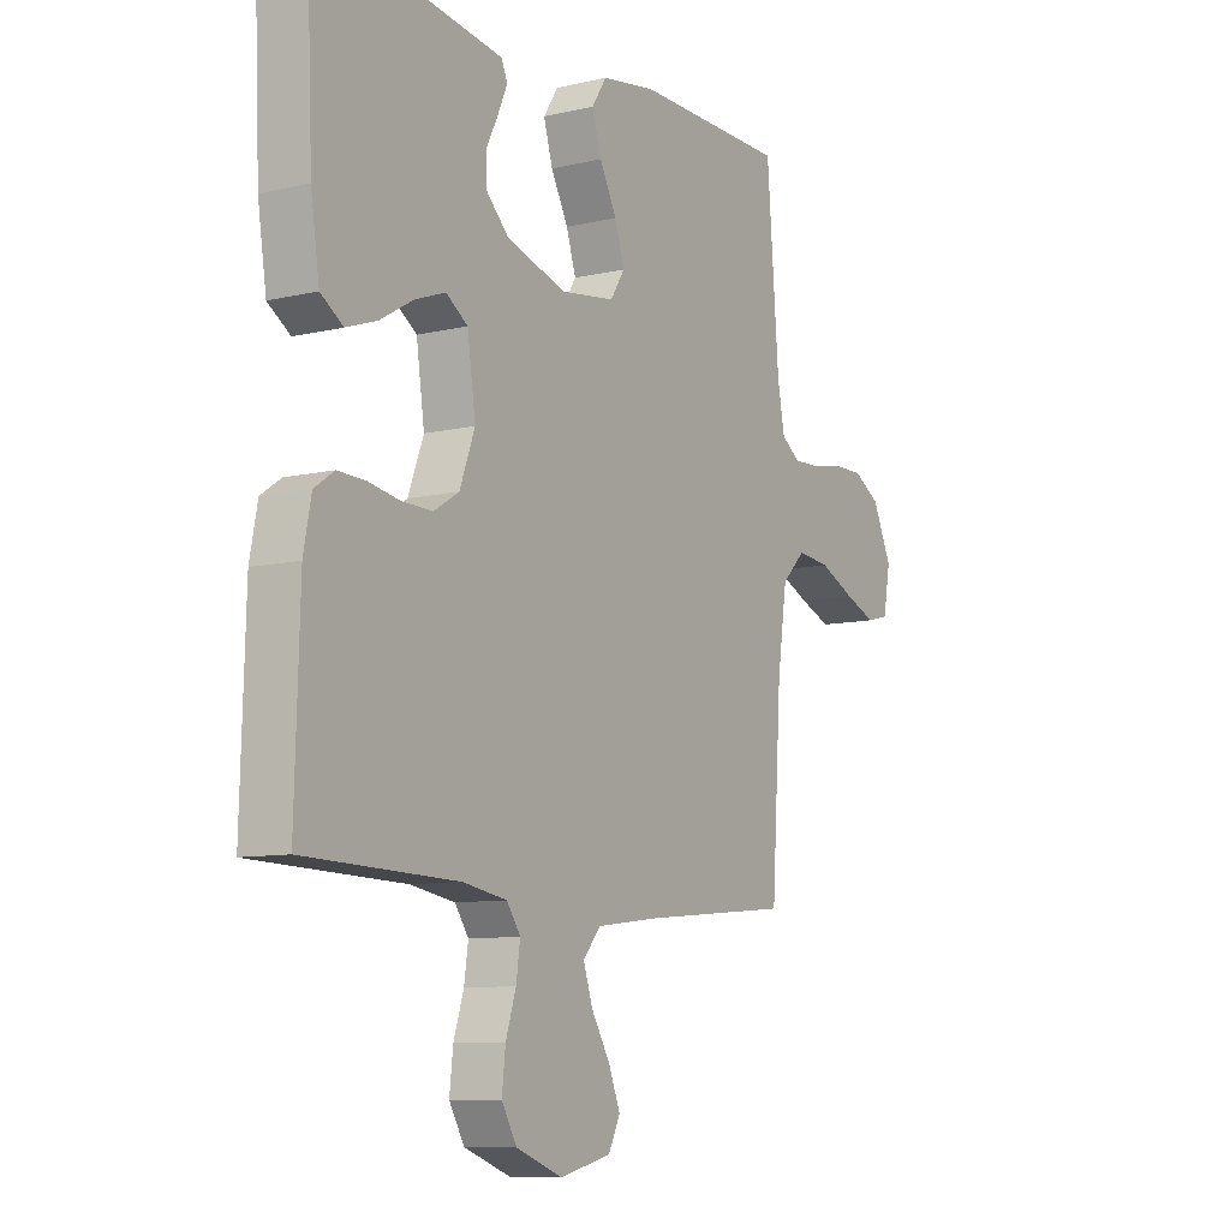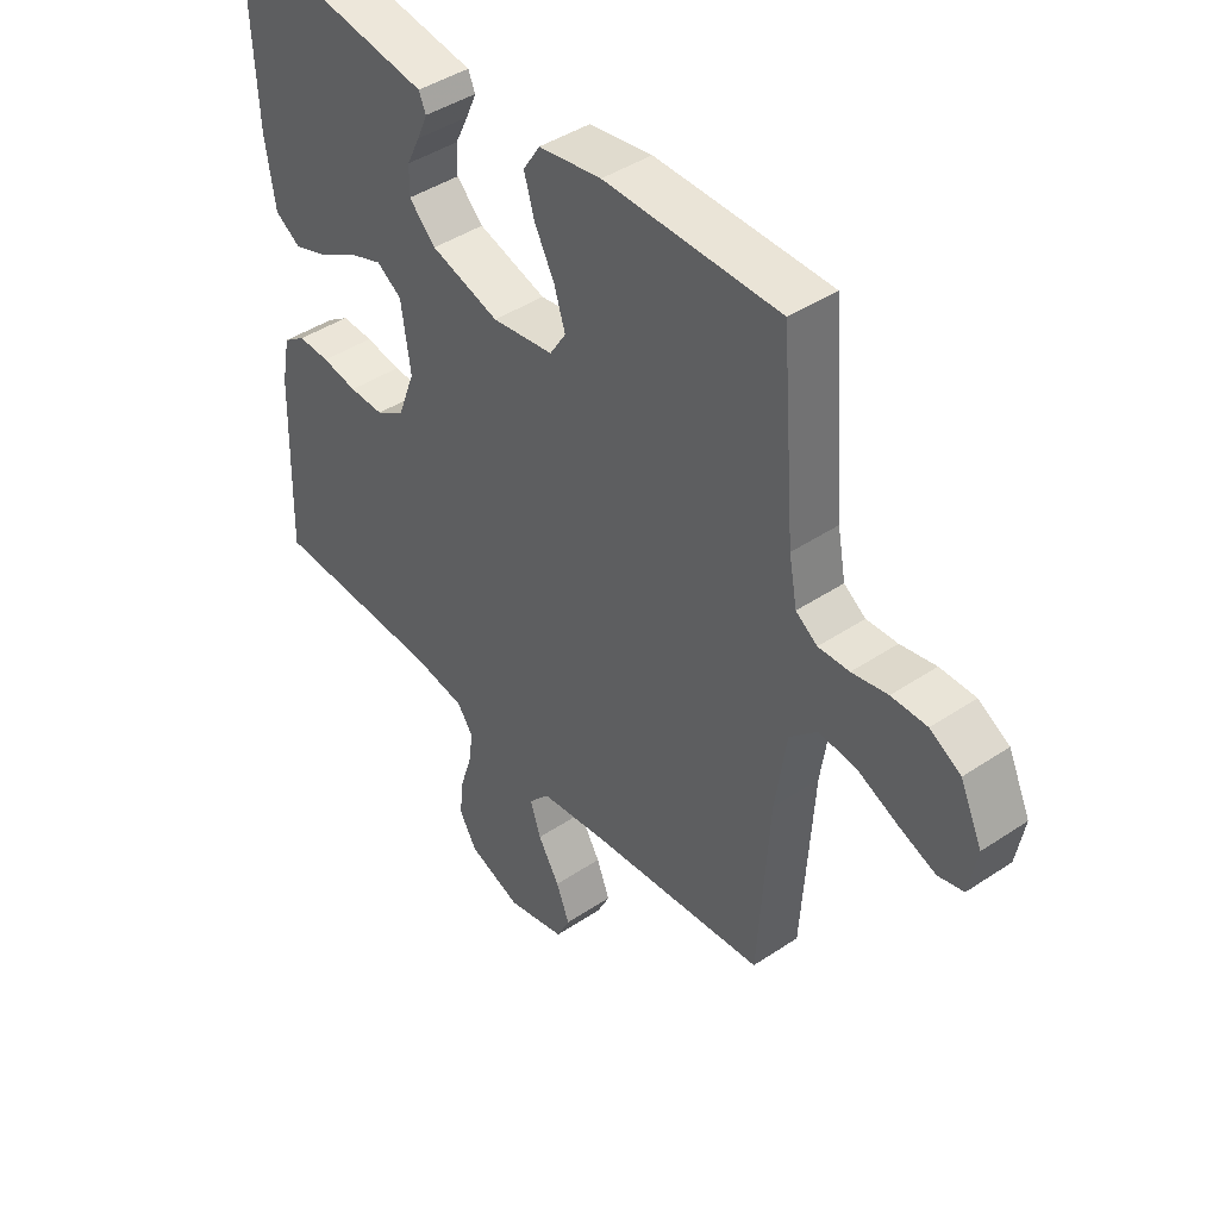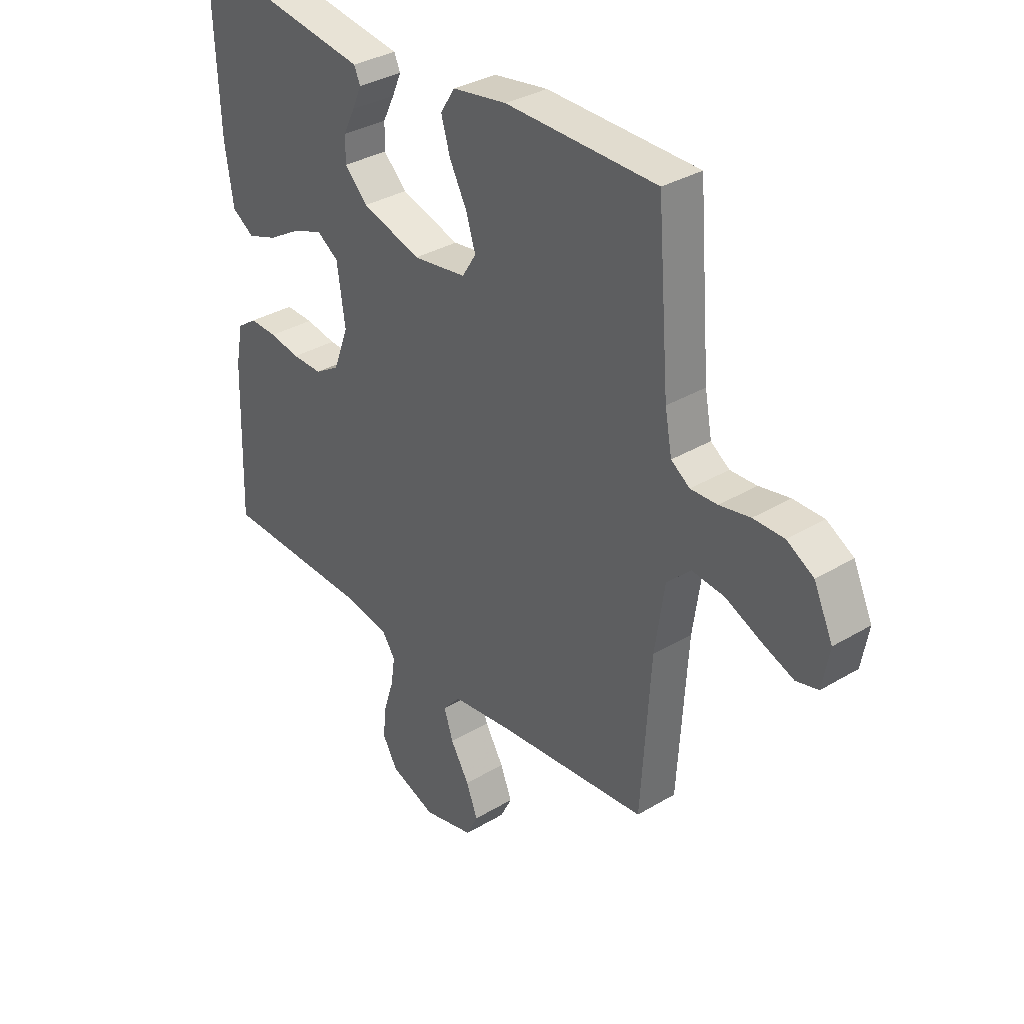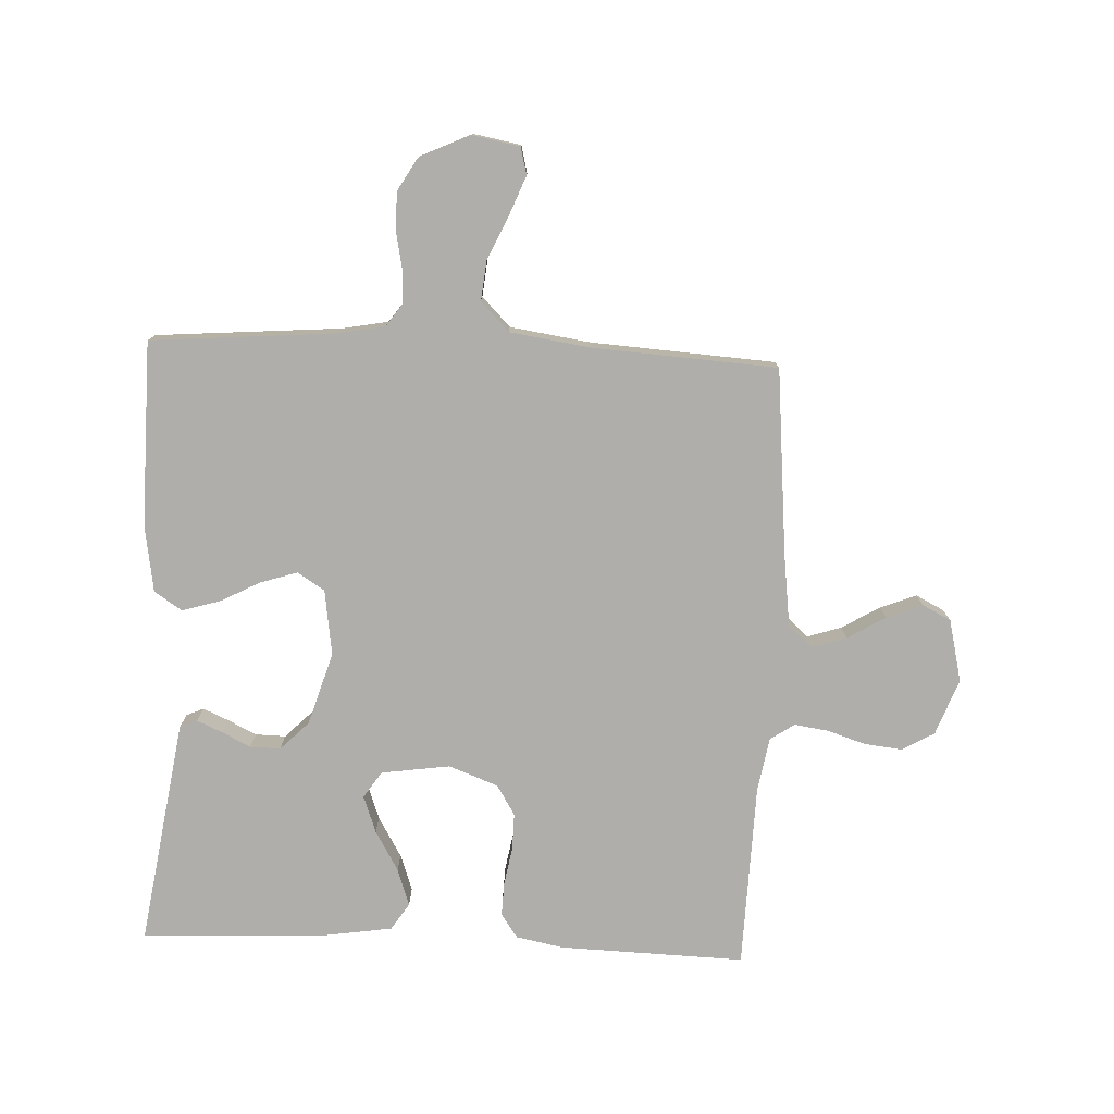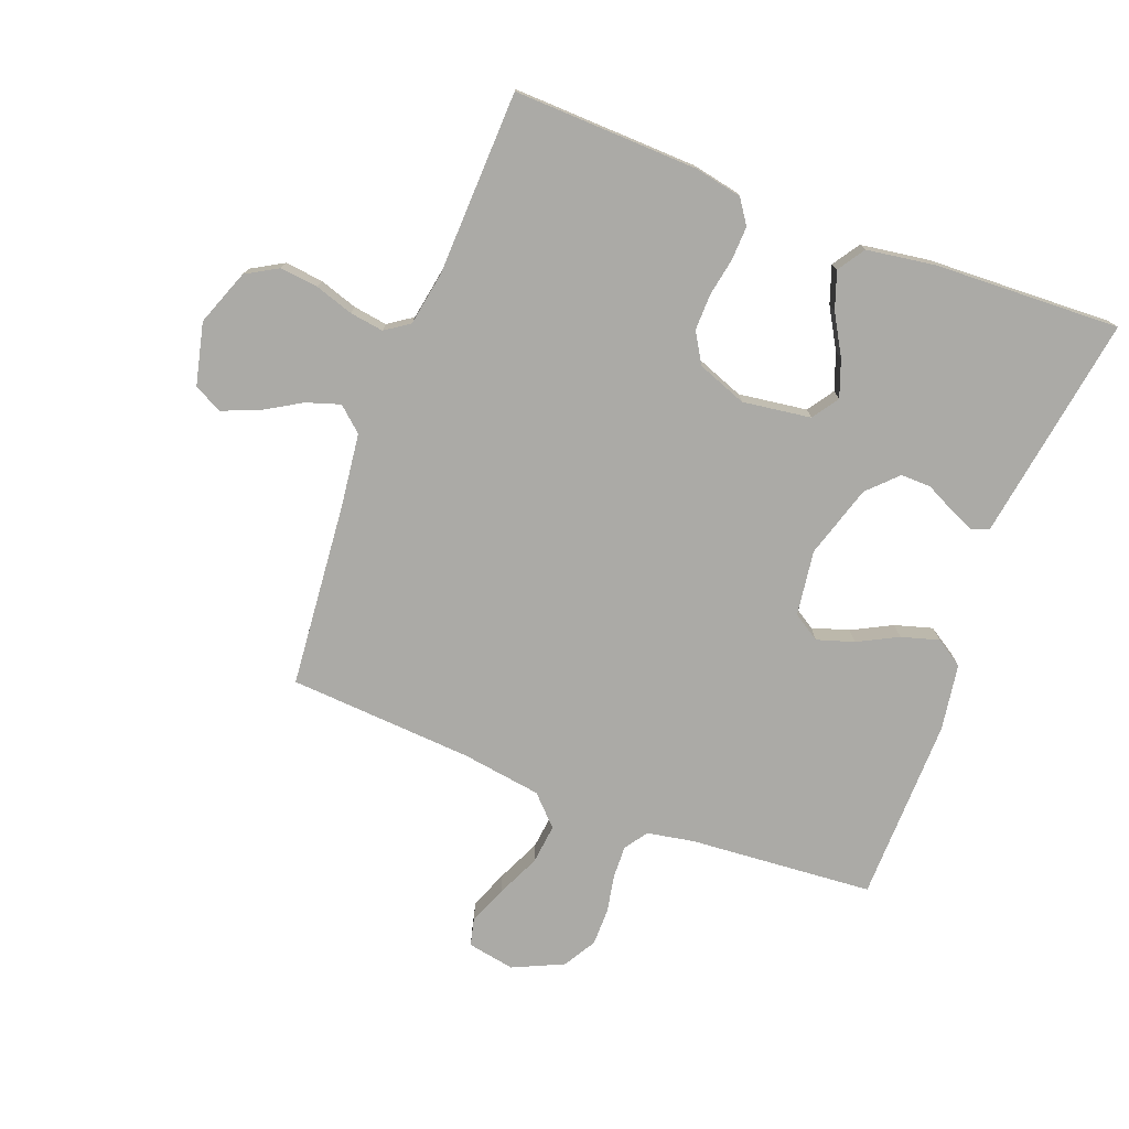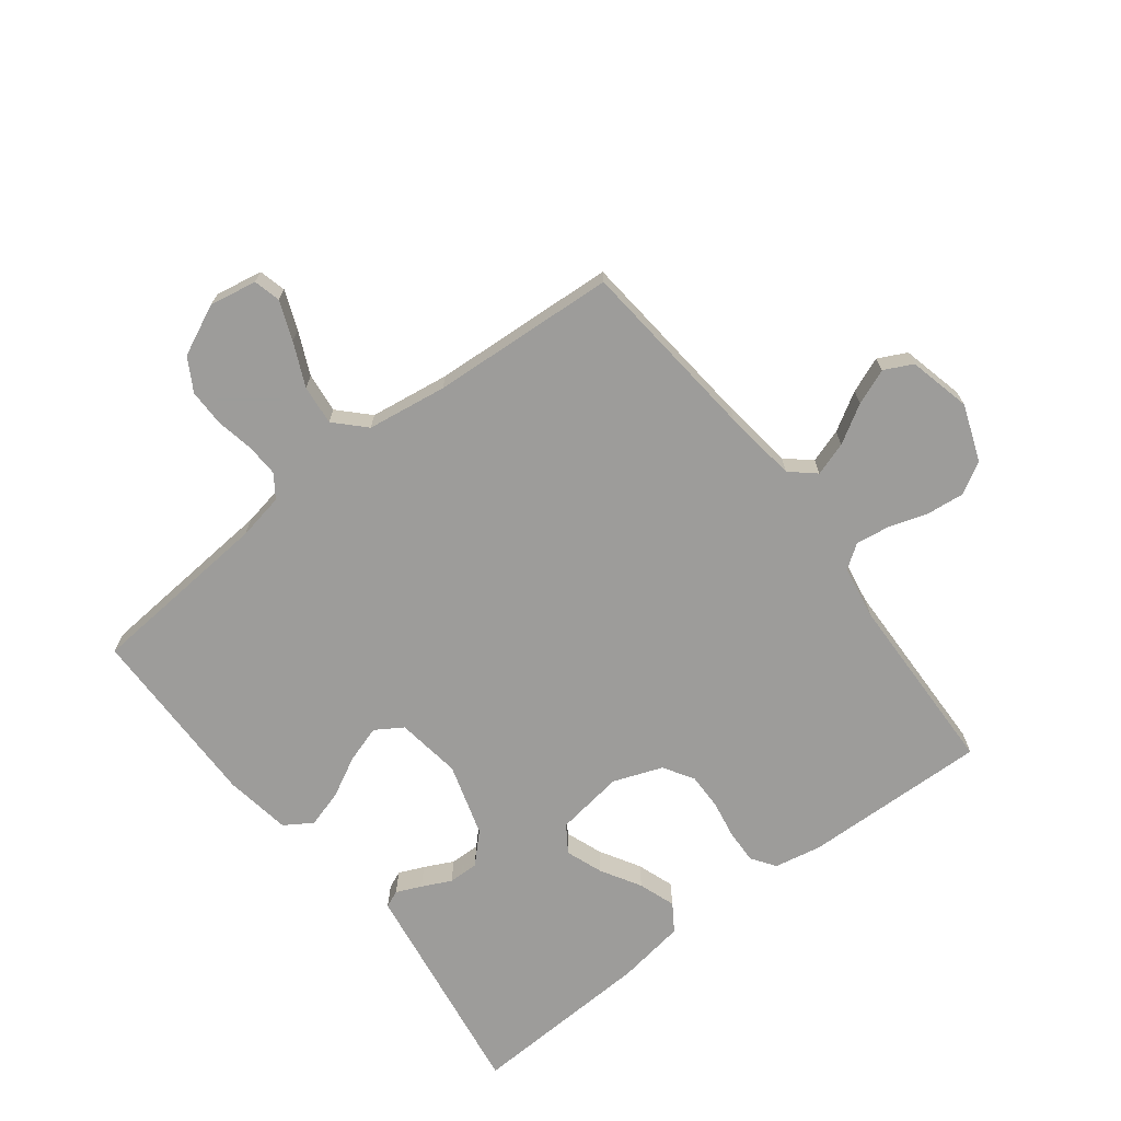
<metadata>
{"format":"obj","ext":"obj","renderer":"f3d","projection":"perspective","resolution":1024,"background":"white","views":[{"elev":-9.2,"azim":-58.2,"up":"+Z"},{"elev":43.0,"azim":51.5,"up":"+Z"},{"elev":33.8,"azim":50.8,"up":"+Z"},{"elev":-77.7,"azim":87.5,"up":"+Y"},{"elev":-75.8,"azim":-111.0,"up":"+Y"},{"elev":-70.0,"azim":127.7,"up":"+Y"}]}
</metadata>
<code>
v -0.5 0.07 -0.5
v -0.491 0.07 -0.2
v -0.476 0.07 -0.123
v -0.437 0.07 -0.096
v -0.382 0.07 -0.098
v -0.321 0.07 -0.109
v -0.261 0.07 -0.11
v -0.212 0.07 -0.08
v -0.182 0.07 0
v -0.198 0.07 0.111
v -0.241 0.07 0.14
v -0.301 0.07 0.118
v -0.366 0.07 0.08
v -0.426 0.07 0.059
v -0.47 0.07 0.088
v -0.487 0.07 0.2
v -0.5 0.07 0.5
v -0.2 0.07 0.454
v -0.134 0.07 0.444
v -0.122 0.07 0.416
v -0.14 0.07 0.375
v -0.163 0.07 0.328
v -0.164 0.07 0.279
v -0.118 0.07 0.233
v 0 0.07 0.197
v 0.106 0.07 0.212
v 0.134 0.07 0.256
v 0.115 0.07 0.316
v 0.081 0.07 0.381
v 0.063 0.07 0.442
v 0.092 0.07 0.487
v 0.2 0.07 0.504
v 0.5 0.07 0.5
v 0.524 0.07 0.2
v 0.538 0.07 0.125
v 0.575 0.07 0.099
v 0.628 0.07 0.101
v 0.689 0.07 0.113
v 0.75 0.07 0.113
v 0.803 0.07 0.082
v 0.841 0.07 0
v 0.827 0.07 -0.077
v 0.783 0.07 -0.088
v 0.72 0.07 -0.063
v 0.65 0.07 -0.031
v 0.585 0.07 -0.024
v 0.538 0.07 -0.07
v 0.519 0.07 -0.2
v 0.5 0.07 -0.5
v 0.2 0.07 -0.528
v 0.081 0.07 -0.543
v 0.046 0.07 -0.583
v 0.064 0.07 -0.638
v 0.101 0.07 -0.7
v 0.124 0.07 -0.758
v 0.101 0.07 -0.804
v 0 0.07 -0.828
v -0.091 0.07 -0.794
v -0.121 0.07 -0.742
v -0.114 0.07 -0.68
v -0.094 0.07 -0.618
v -0.086 0.07 -0.563
v -0.113 0.07 -0.524
v -0.2 0.07 -0.509
v -0.5 0 -0.5
v -0.491 0 -0.2
v -0.476 0 -0.123
v -0.437 0 -0.096
v -0.382 0 -0.098
v -0.321 0 -0.109
v -0.261 0 -0.11
v -0.212 0 -0.08
v -0.182 0 0
v -0.198 0 0.111
v -0.241 0 0.14
v -0.301 0 0.118
v -0.366 0 0.08
v -0.426 0 0.059
v -0.47 0 0.088
v -0.487 0 0.2
v -0.5 0 0.5
v -0.2 0 0.454
v -0.134 0 0.444
v -0.122 0 0.416
v -0.14 0 0.375
v -0.163 0 0.328
v -0.164 0 0.279
v -0.118 0 0.233
v 0 0 0.197
v 0.106 0 0.212
v 0.134 0 0.256
v 0.115 0 0.316
v 0.081 0 0.381
v 0.063 0 0.442
v 0.092 0 0.487
v 0.2 0 0.504
v 0.5 0 0.5
v 0.524 0 0.2
v 0.538 0 0.125
v 0.575 0 0.099
v 0.628 0 0.101
v 0.689 0 0.113
v 0.75 0 0.113
v 0.803 0 0.082
v 0.841 0 0
v 0.827 0 -0.077
v 0.783 0 -0.088
v 0.72 0 -0.063
v 0.65 0 -0.031
v 0.585 0 -0.024
v 0.538 0 -0.07
v 0.519 0 -0.2
v 0.5 0 -0.5
v 0.2 0 -0.528
v 0.081 0 -0.543
v 0.046 0 -0.583
v 0.064 0 -0.638
v 0.101 0 -0.7
v 0.124 0 -0.758
v 0.101 0 -0.804
v 0 0 -0.828
v -0.091 0 -0.794
v -0.121 0 -0.742
v -0.114 0 -0.68
v -0.094 0 -0.618
v -0.086 0 -0.563
v -0.113 0 -0.524
v -0.2 0 -0.509
f 58 59 60 61
f 58 61 62
f 57 58 62
f 56 57 62
f 53 54 55 56
f 52 53 56 62
f 51 52 62 63
f 48 49 50
f 47 48 50 51
f 42 43 44 45
f 40 41 42 45
f 40 45 46
f 37 38 39 40
f 36 37 40 46
f 35 36 46 47
f 31 32 33 34
f 28 29 30 31
f 27 28 31 34
f 26 27 34 35
f 19 20 21 22
f 18 19 22
f 18 22 23
f 17 18 23
f 16 17 23 24
f 12 13 14 15
f 11 12 15 16
f 3 4 5 6
f 3 6 7
f 64 1 2 3
f 64 3 7
f 63 64 7 8
f 51 63 8 9
f 47 51 9 10
f 25 26 35 47
f 25 47 10 11
f 11 16 24 25
f 125 124 123 122
f 126 125 122
f 126 122 121
f 126 121 120
f 120 119 118 117
f 126 120 117 116
f 127 126 116 115
f 114 113 112
f 115 114 112 111
f 109 108 107 106
f 109 106 105 104
f 110 109 104
f 104 103 102 101
f 110 104 101 100
f 111 110 100 99
f 98 97 96 95
f 95 94 93 92
f 98 95 92 91
f 99 98 91 90
f 86 85 84 83
f 86 83 82
f 87 86 82
f 87 82 81
f 88 87 81 80
f 79 78 77 76
f 80 79 76 75
f 70 69 68 67
f 71 70 67
f 67 66 65 128
f 71 67 128
f 72 71 128 127
f 73 72 127 115
f 74 73 115 111
f 111 99 90 89
f 75 74 111 89
f 89 88 80 75
f 1 65 66 2
f 2 66 67 3
f 3 67 68 4
f 4 68 69 5
f 5 69 70 6
f 6 70 71 7
f 7 71 72 8
f 8 72 73 9
f 9 73 74 10
f 10 74 75 11
f 11 75 76 12
f 12 76 77 13
f 13 77 78 14
f 14 78 79 15
f 15 79 80 16
f 16 80 81 17
f 17 81 82 18
f 18 82 83 19
f 19 83 84 20
f 20 84 85 21
f 21 85 86 22
f 22 86 87 23
f 23 87 88 24
f 24 88 89 25
f 25 89 90 26
f 26 90 91 27
f 27 91 92 28
f 28 92 93 29
f 29 93 94 30
f 30 94 95 31
f 31 95 96 32
f 32 96 97 33
f 33 97 98 34
f 34 98 99 35
f 35 99 100 36
f 36 100 101 37
f 37 101 102 38
f 38 102 103 39
f 39 103 104 40
f 40 104 105 41
f 41 105 106 42
f 42 106 107 43
f 43 107 108 44
f 44 108 109 45
f 45 109 110 46
f 46 110 111 47
f 47 111 112 48
f 48 112 113 49
f 49 113 114 50
f 50 114 115 51
f 51 115 116 52
f 52 116 117 53
f 53 117 118 54
f 54 118 119 55
f 55 119 120 56
f 56 120 121 57
f 57 121 122 58
f 58 122 123 59
f 59 123 124 60
f 60 124 125 61
f 61 125 126 62
f 62 126 127 63
f 63 127 128 64
f 64 128 65 1

</code>
